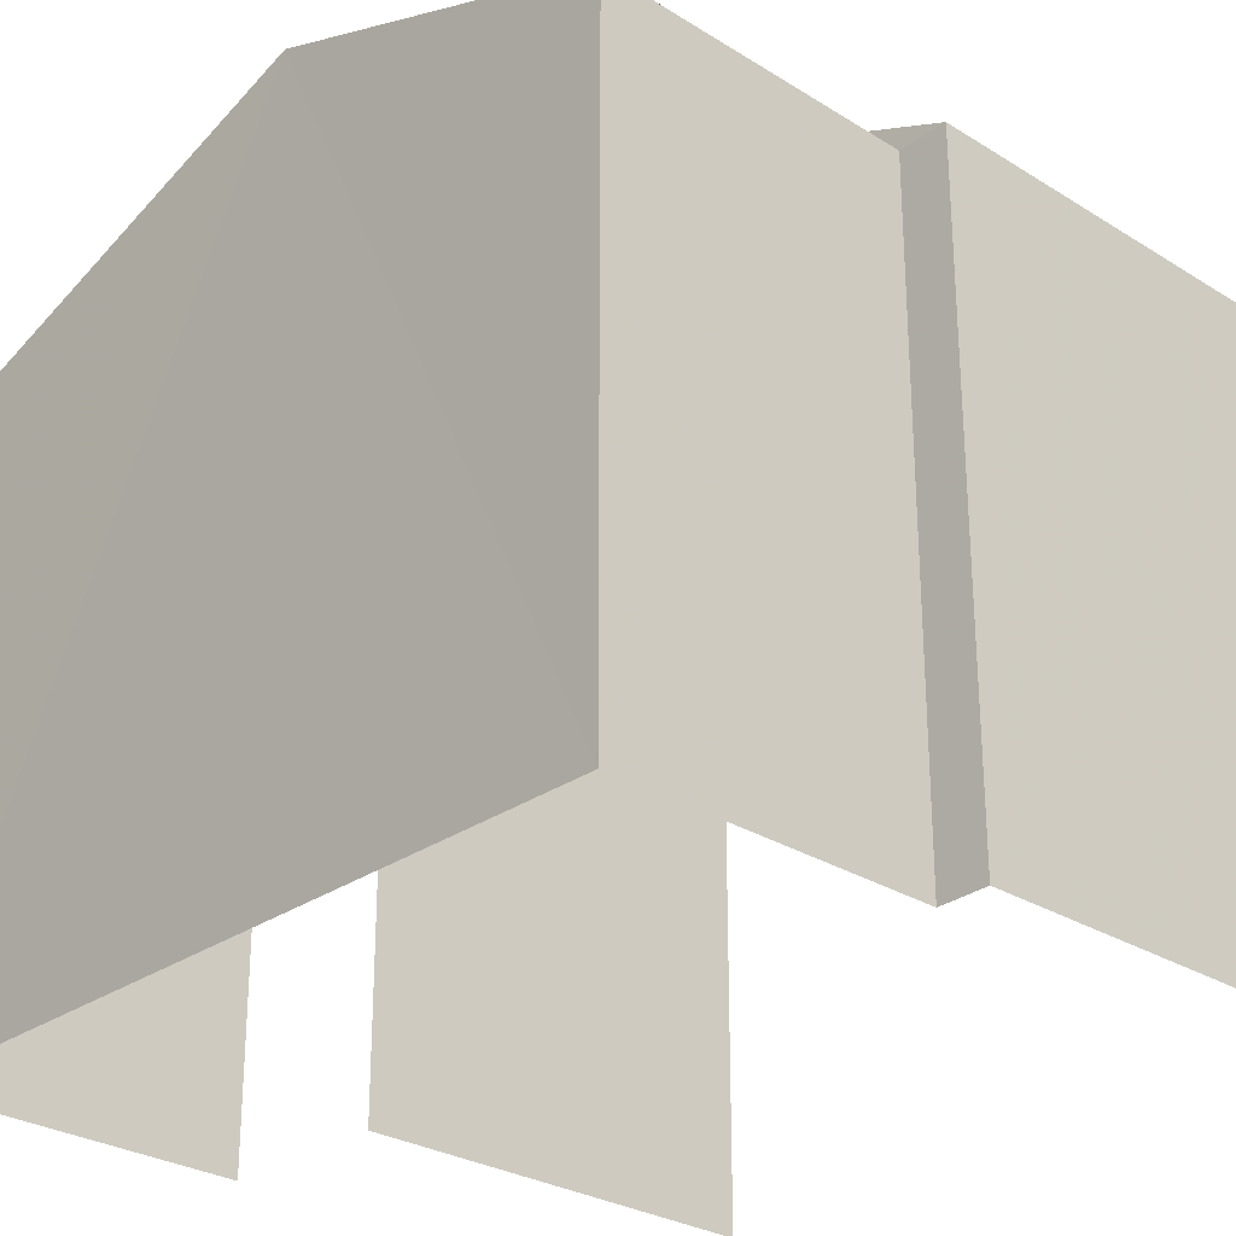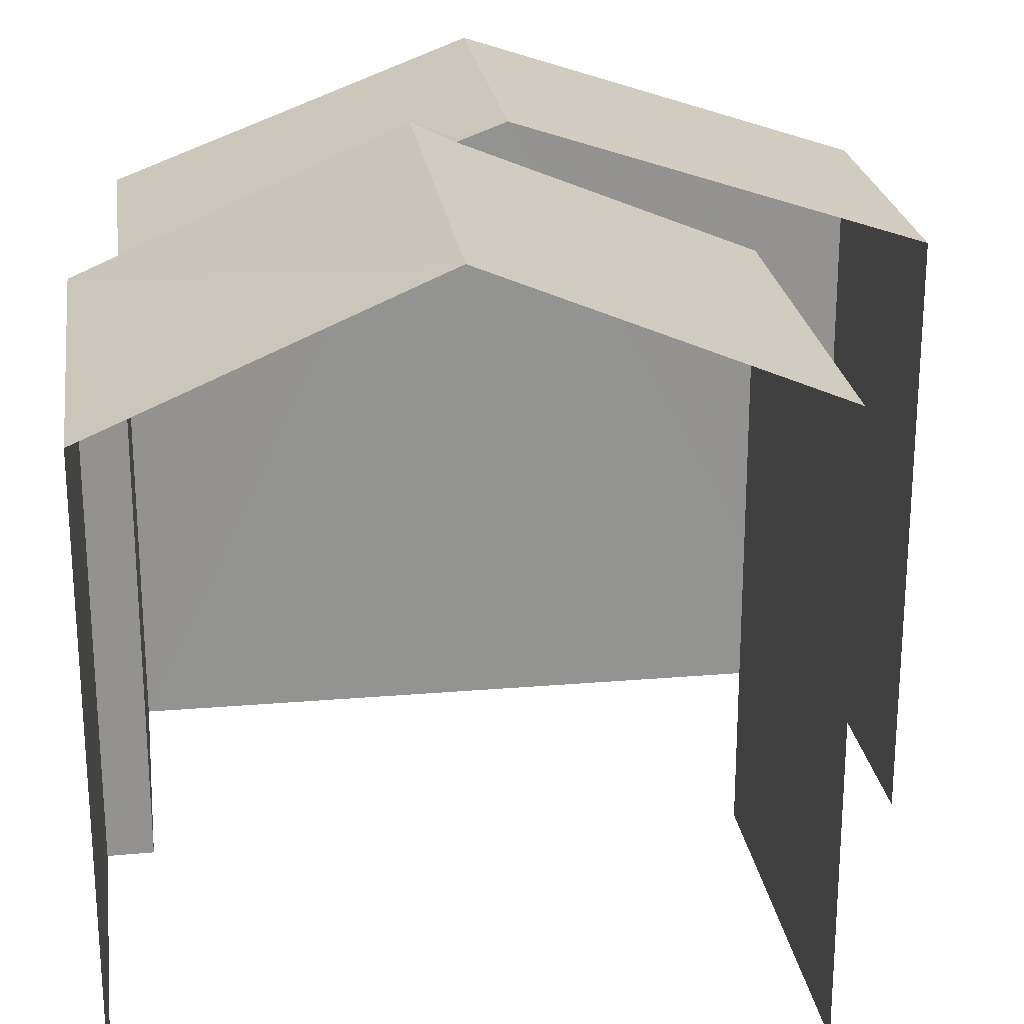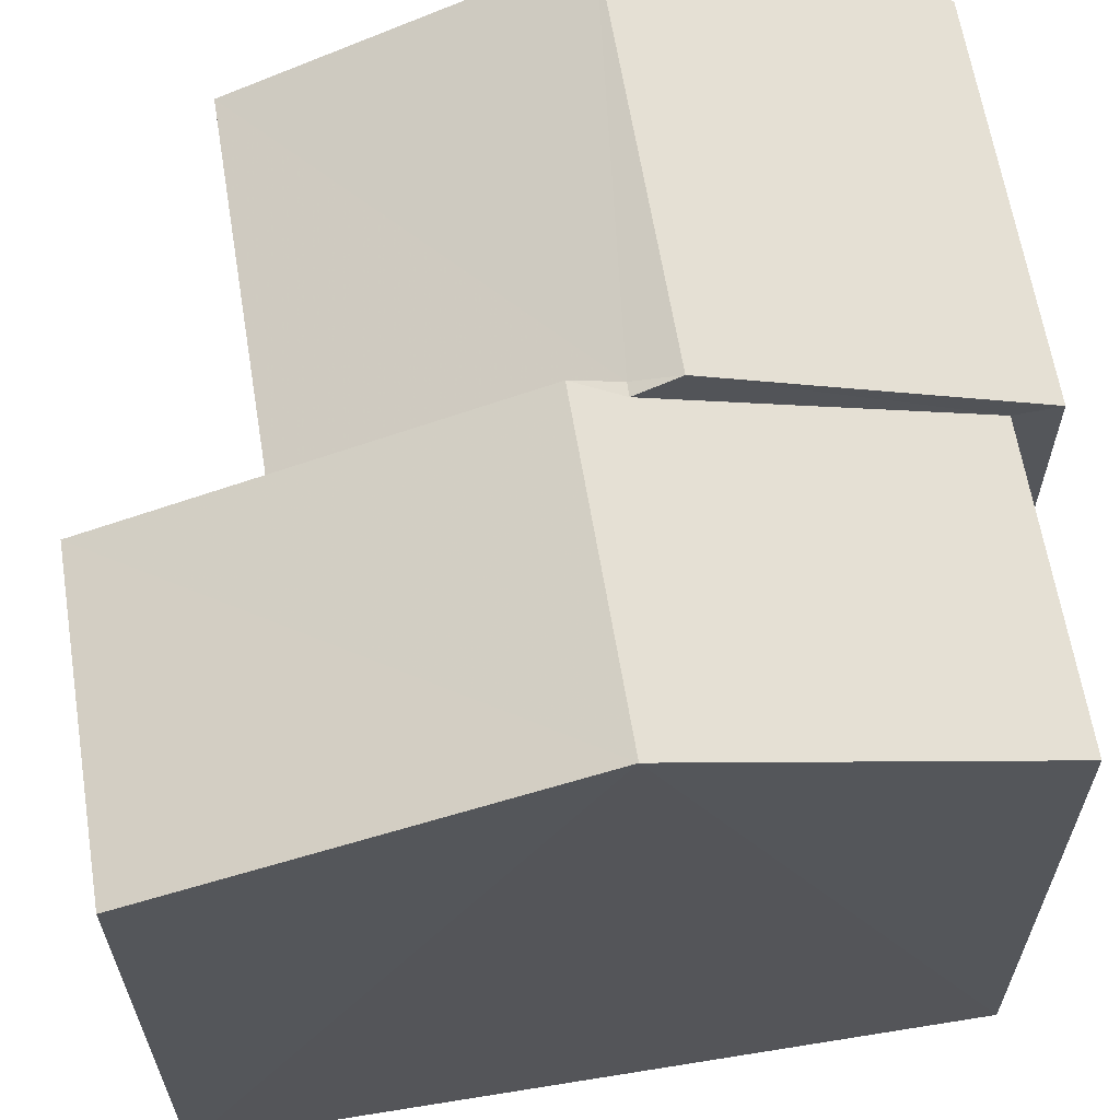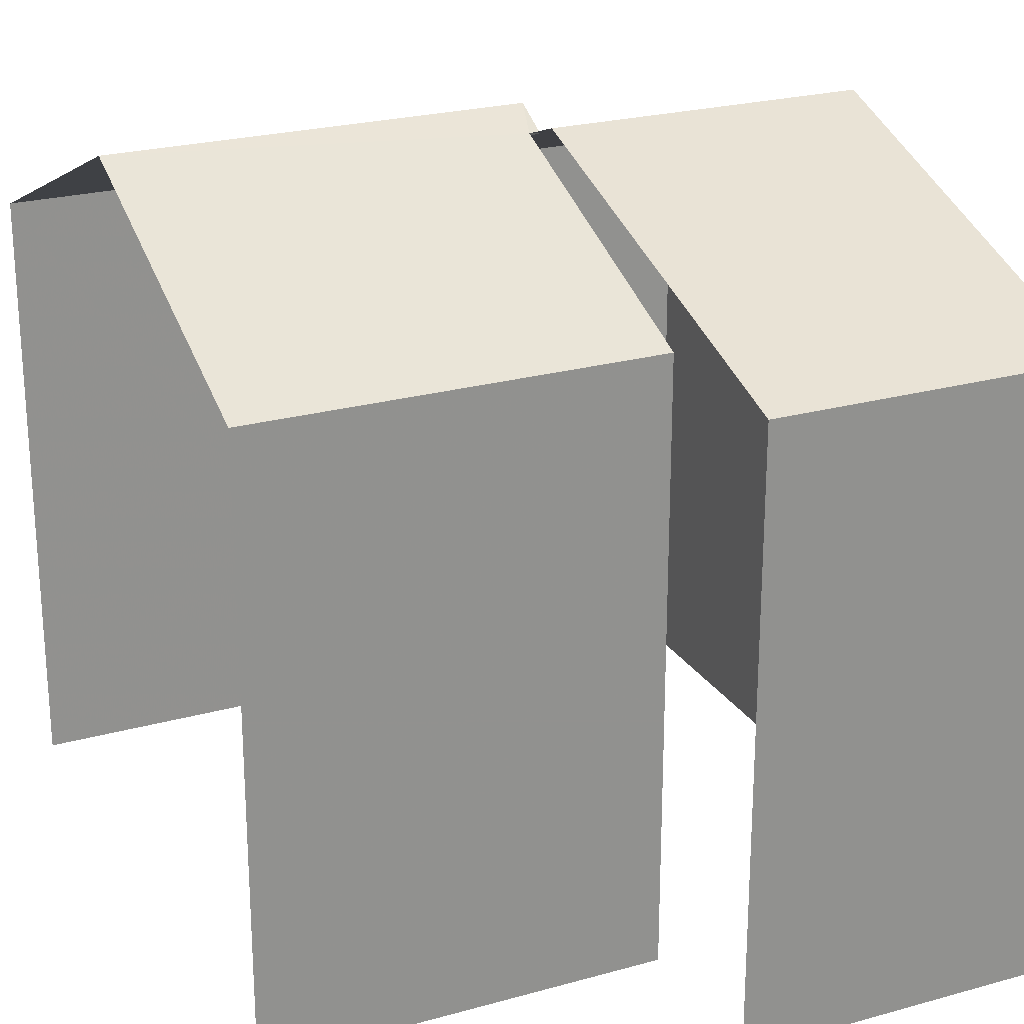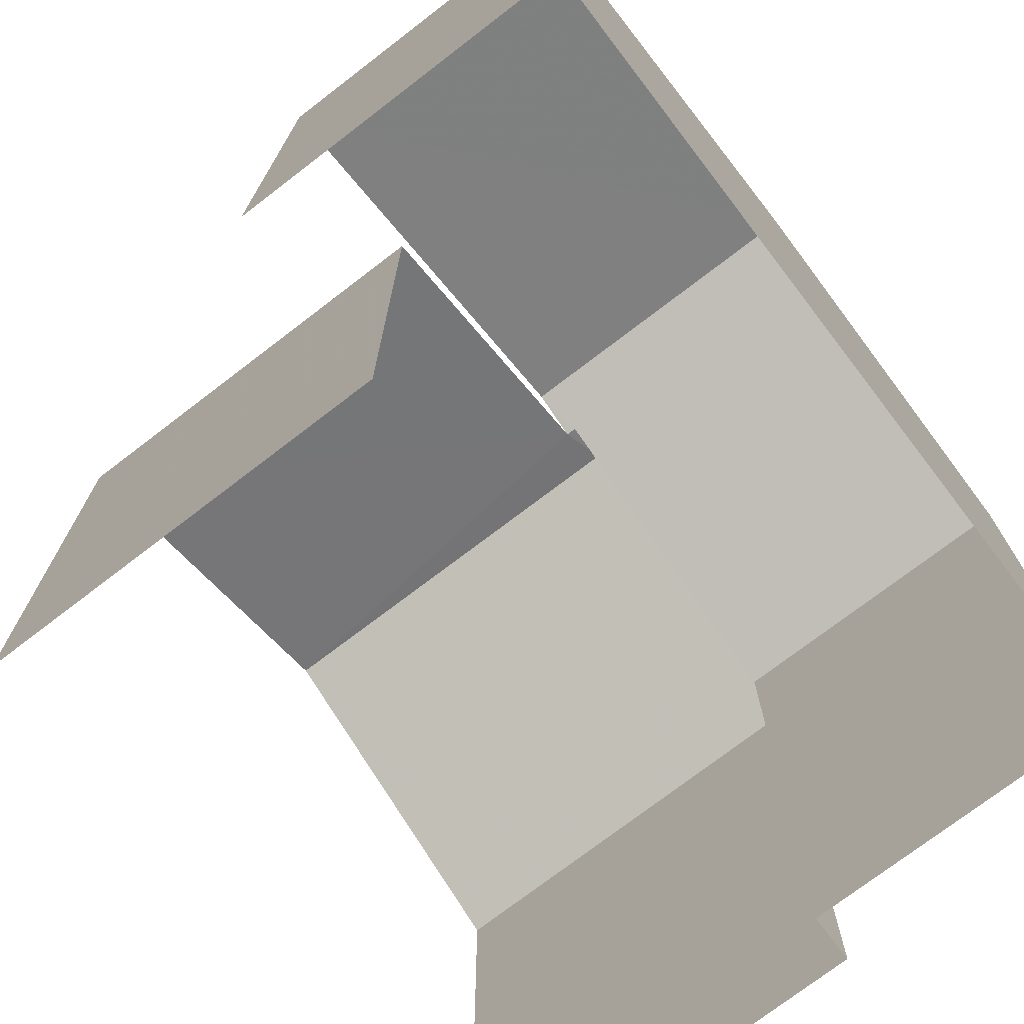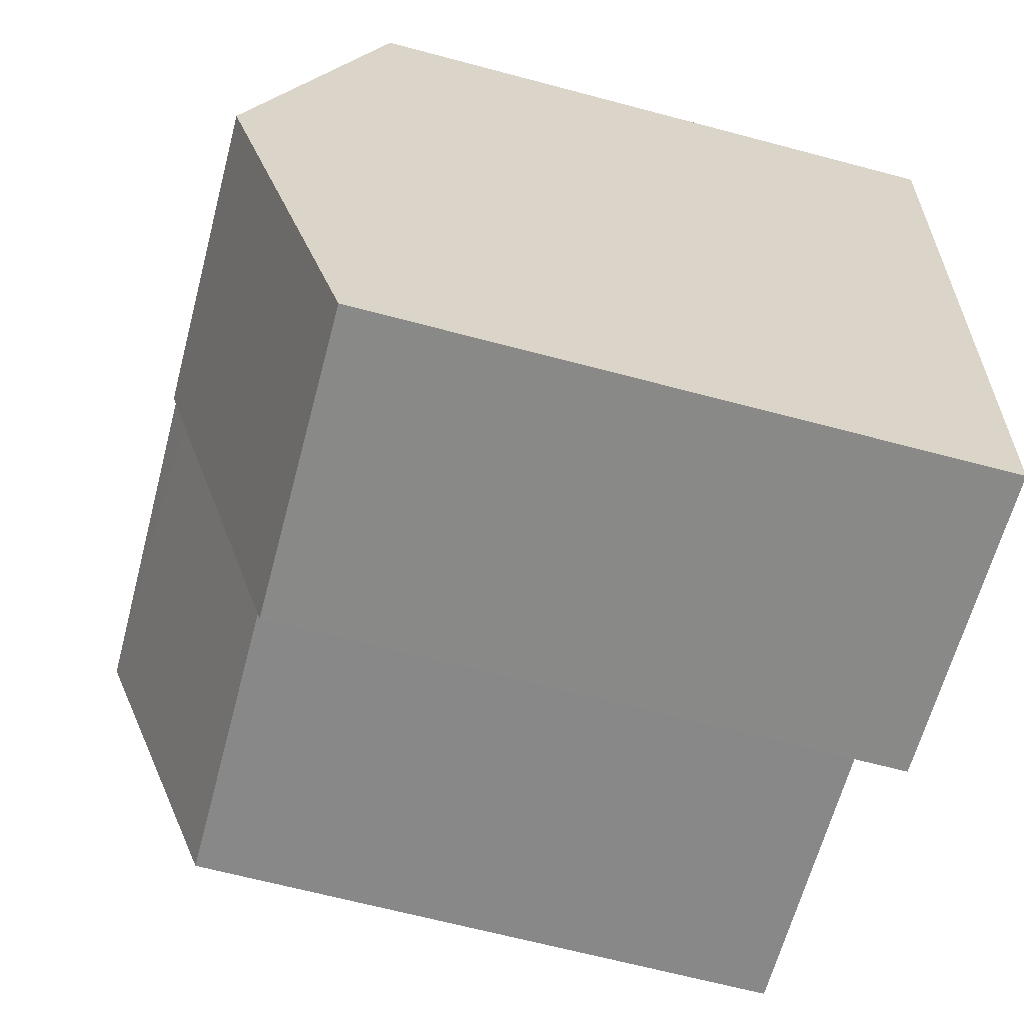
<metadata>
{"format":"obj","ext":"obj","renderer":"f3d","projection":"perspective","resolution":1024,"background":"white","views":[{"elev":-28.2,"azim":133.6,"up":"+Z"},{"elev":23.8,"azim":-101.1,"up":"+Z"},{"elev":63.2,"azim":77.7,"up":"+Z"},{"elev":24.1,"azim":-27.8,"up":"+Z"},{"elev":-74.5,"azim":34.4,"up":"+Z"},{"elev":-65.8,"azim":75.2,"up":"+Y"}]}
</metadata>
<code>
v -3.722e+05 -1.054e+05 24.27
v -3.722e+05 -1.054e+05 24.27
v -3.722e+05 -1.054e+05 24.27
v -3.722e+05 -1.054e+05 24.27
v -3.722e+05 -1.054e+05 24.27
v -3.722e+05 -1.054e+05 24.27
v -3.722e+05 -1.054e+05 24.27
v -3.722e+05 -1.054e+05 24.27
v -3.722e+05 -1.054e+05 31.44
v -3.722e+05 -1.054e+05 32.81
v -3.722e+05 -1.054e+05 33.02
v -3.722e+05 -1.054e+05 33.02
v -3.722e+05 -1.054e+05 31.44
v -3.722e+05 -1.054e+05 32.81
v -3.722e+05 -1.054e+05 31.44
v -3.722e+05 -1.054e+05 33.02
v -3.722e+05 -1.054e+05 33.02
v -3.722e+05 -1.054e+05 31.44
v -3.722e+05 -1.054e+05 31.44
v -3.722e+05 -1.054e+05 31.44
v -3.722e+05 -1.054e+05 31.44
v -3.722e+05 -1.054e+05 31.44
f 1 2 3
f 3 2 4
f 5 2 6
f 5 6 7
f 8 5 7
f 4 2 5
f 13 2 19
f 10 13 17
f 2 1 19
f 17 13 19
f 22 7 11
f 7 6 11
f 6 9 11
f 9 10 11
f 11 10 12
f 9 13 10
f 12 10 14
f 15 14 16
f 16 14 17
f 15 18 14
f 17 14 10
f 16 19 20
f 16 17 19
f 11 21 22
f 11 12 21
f 5 15 4
f 5 18 15
f 20 3 16
f 3 4 16
f 4 15 16
f 20 1 3
f 20 19 1
f 2 9 6
f 2 13 9
f 22 8 7
f 22 21 8
f 18 5 21
f 14 18 12
f 5 8 21
f 12 18 21

</code>
